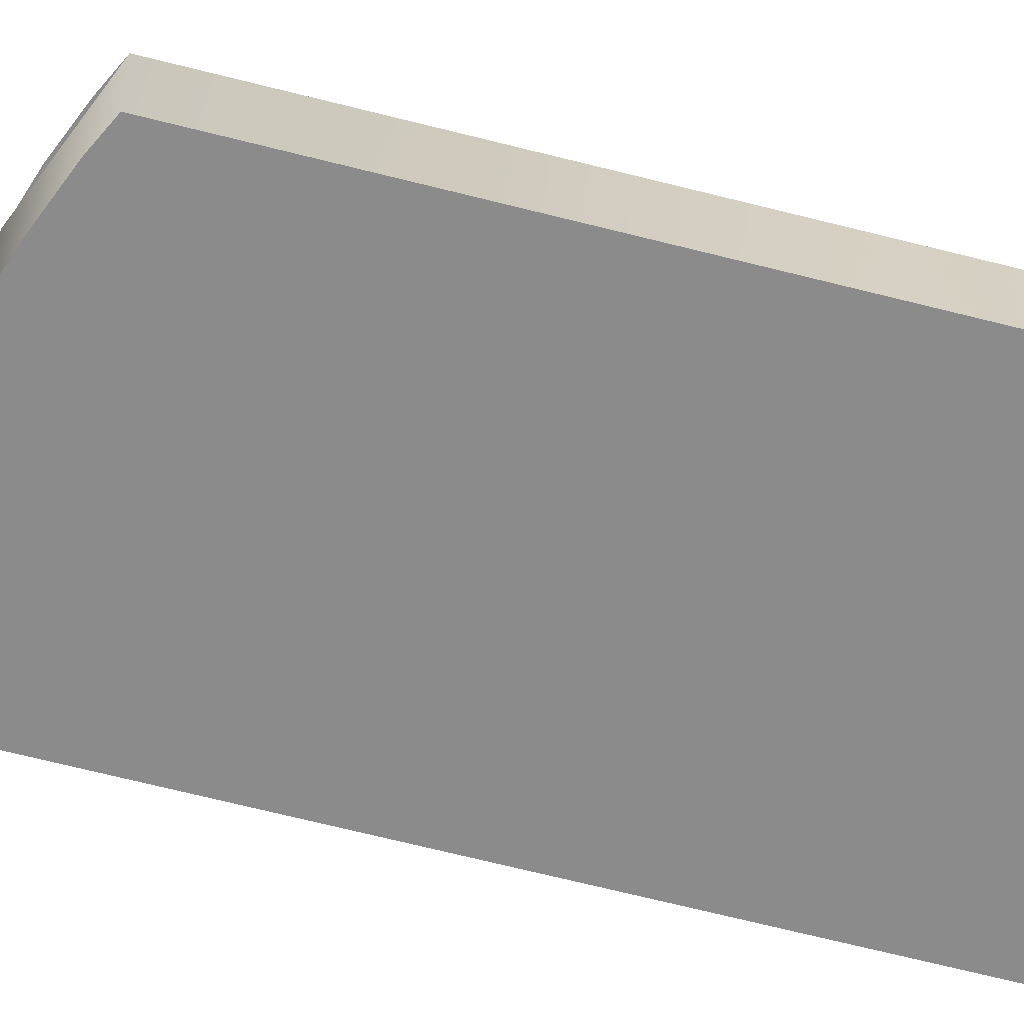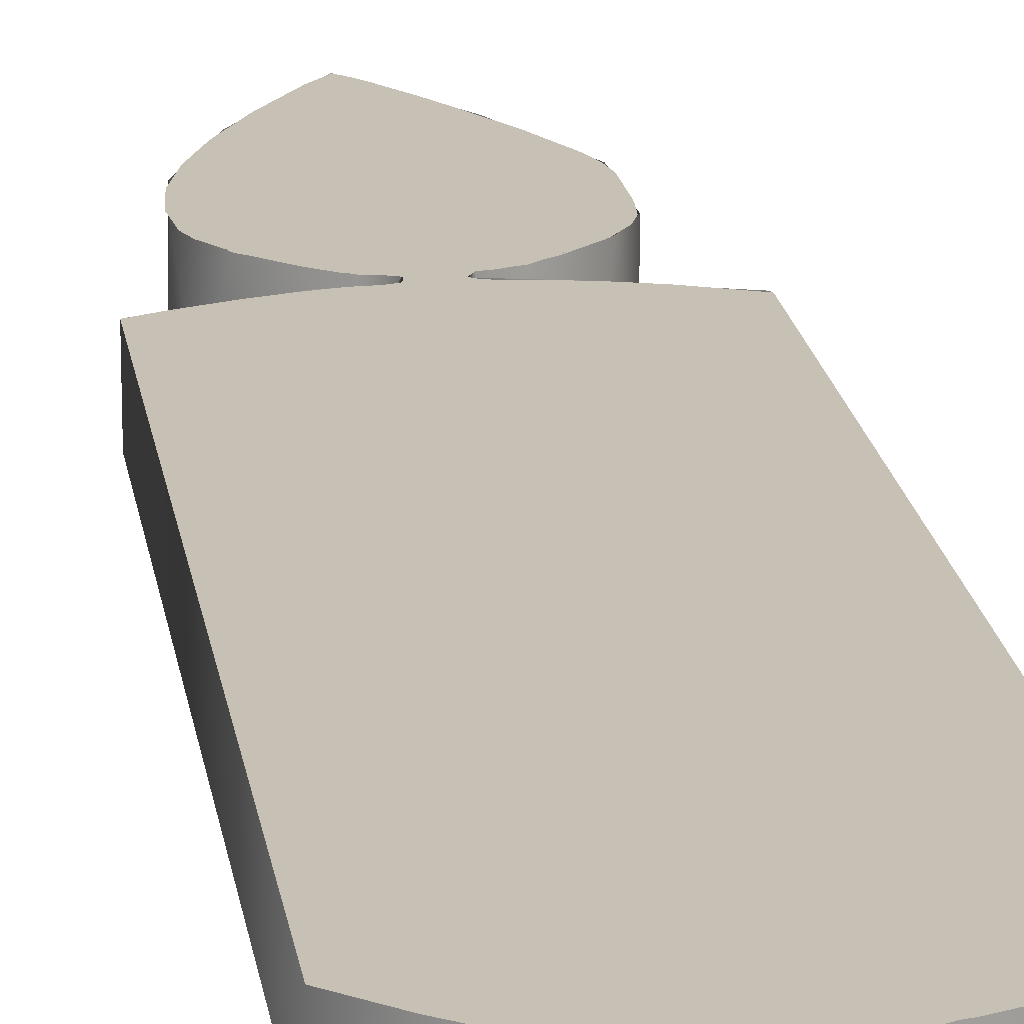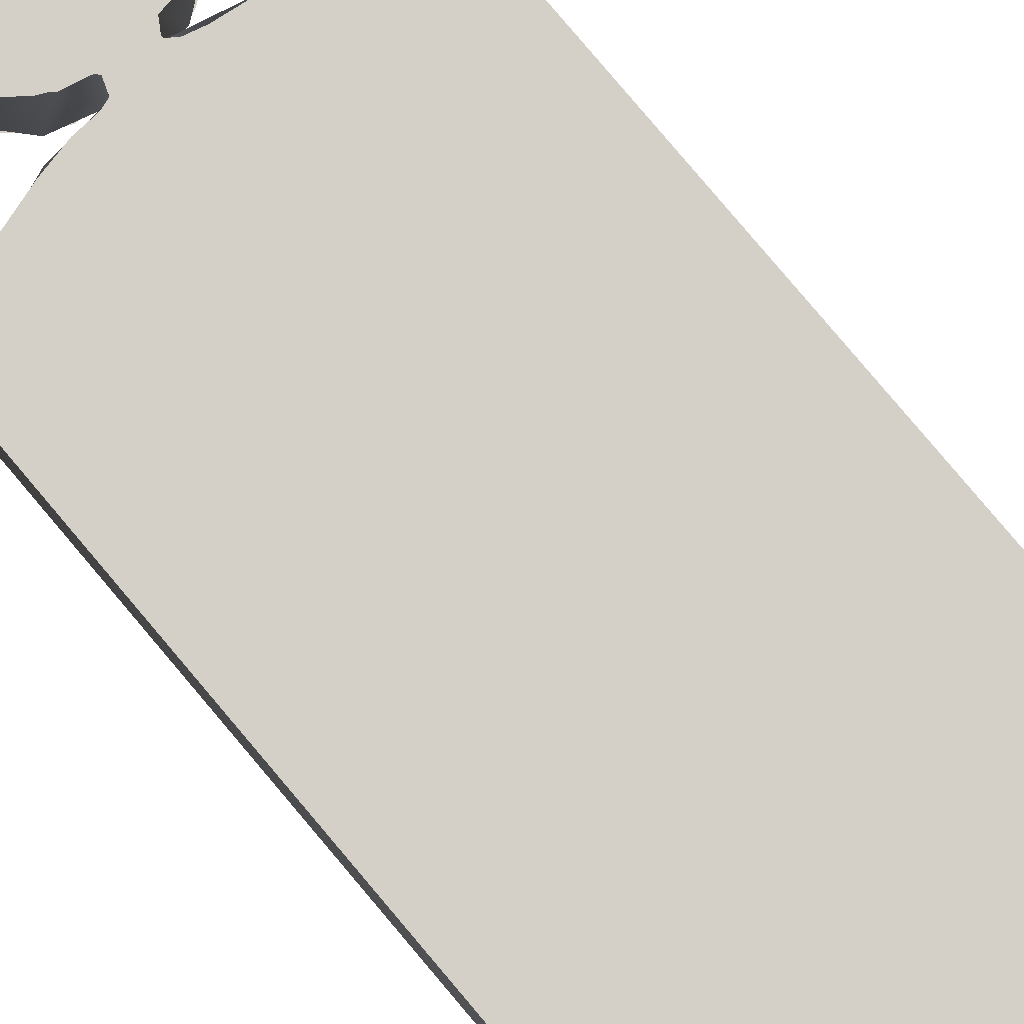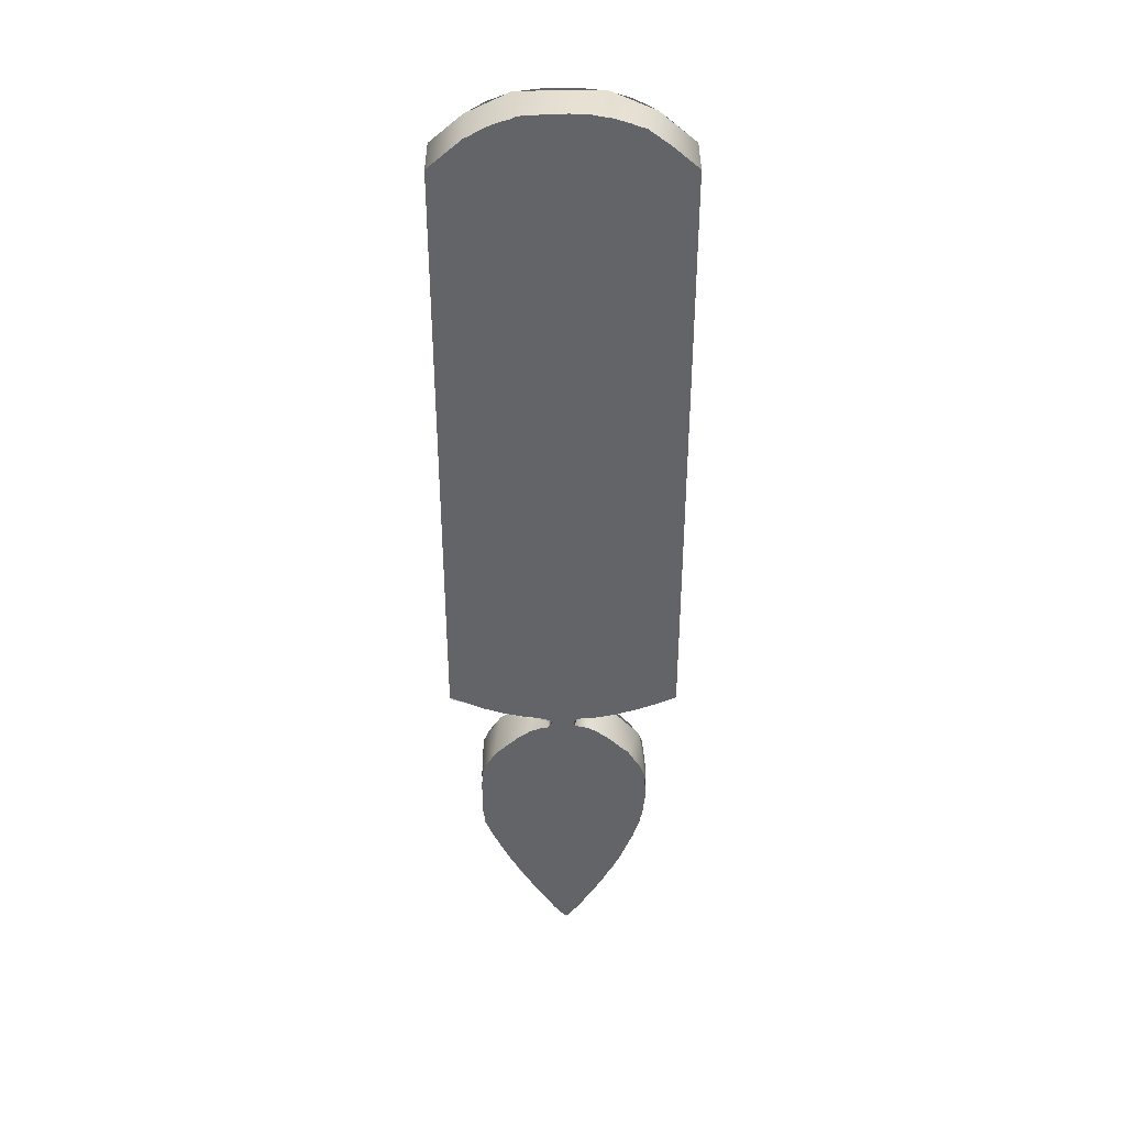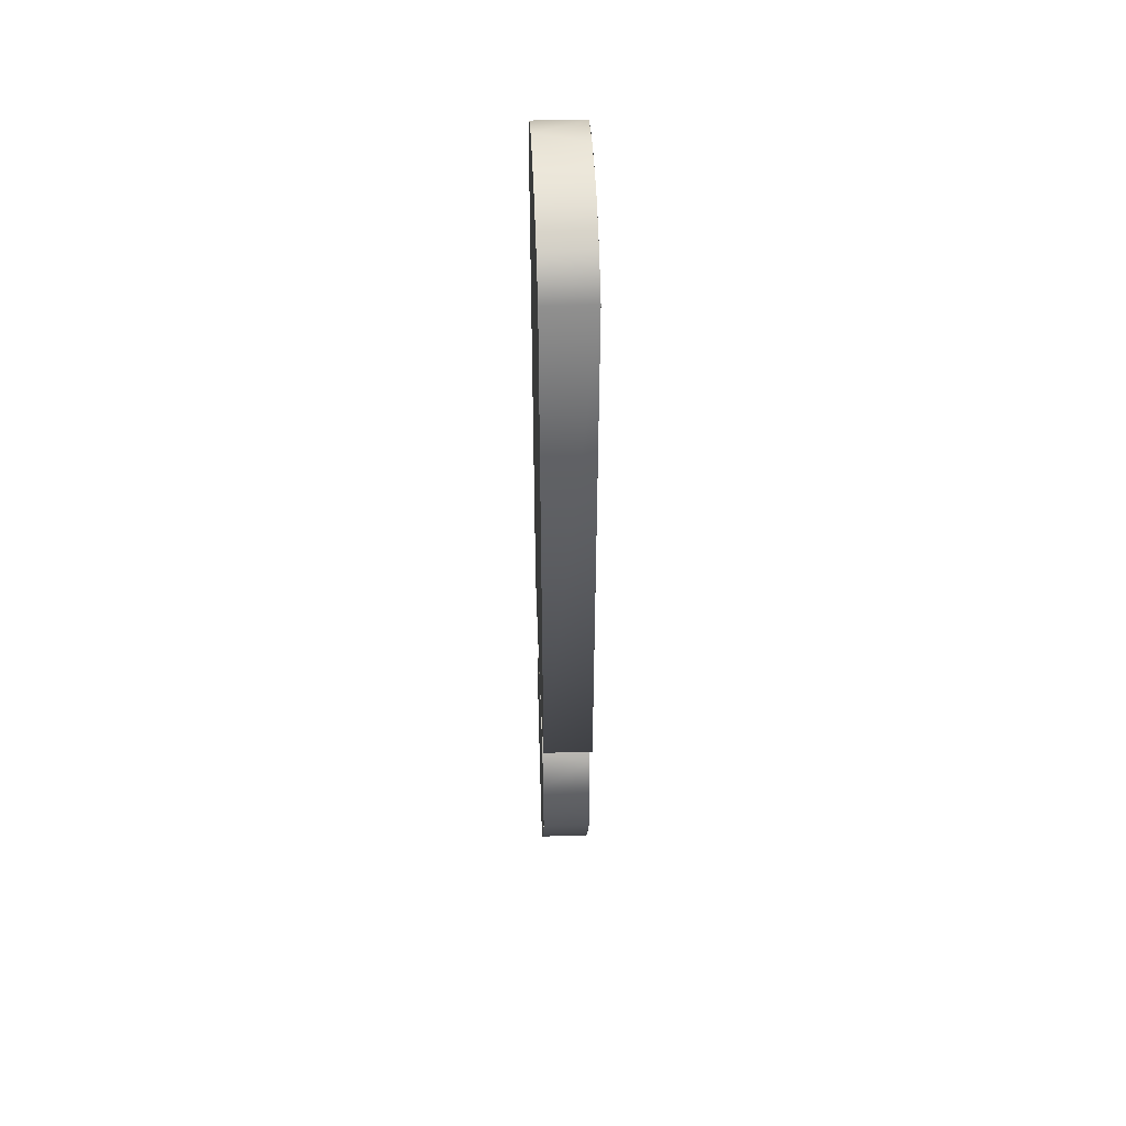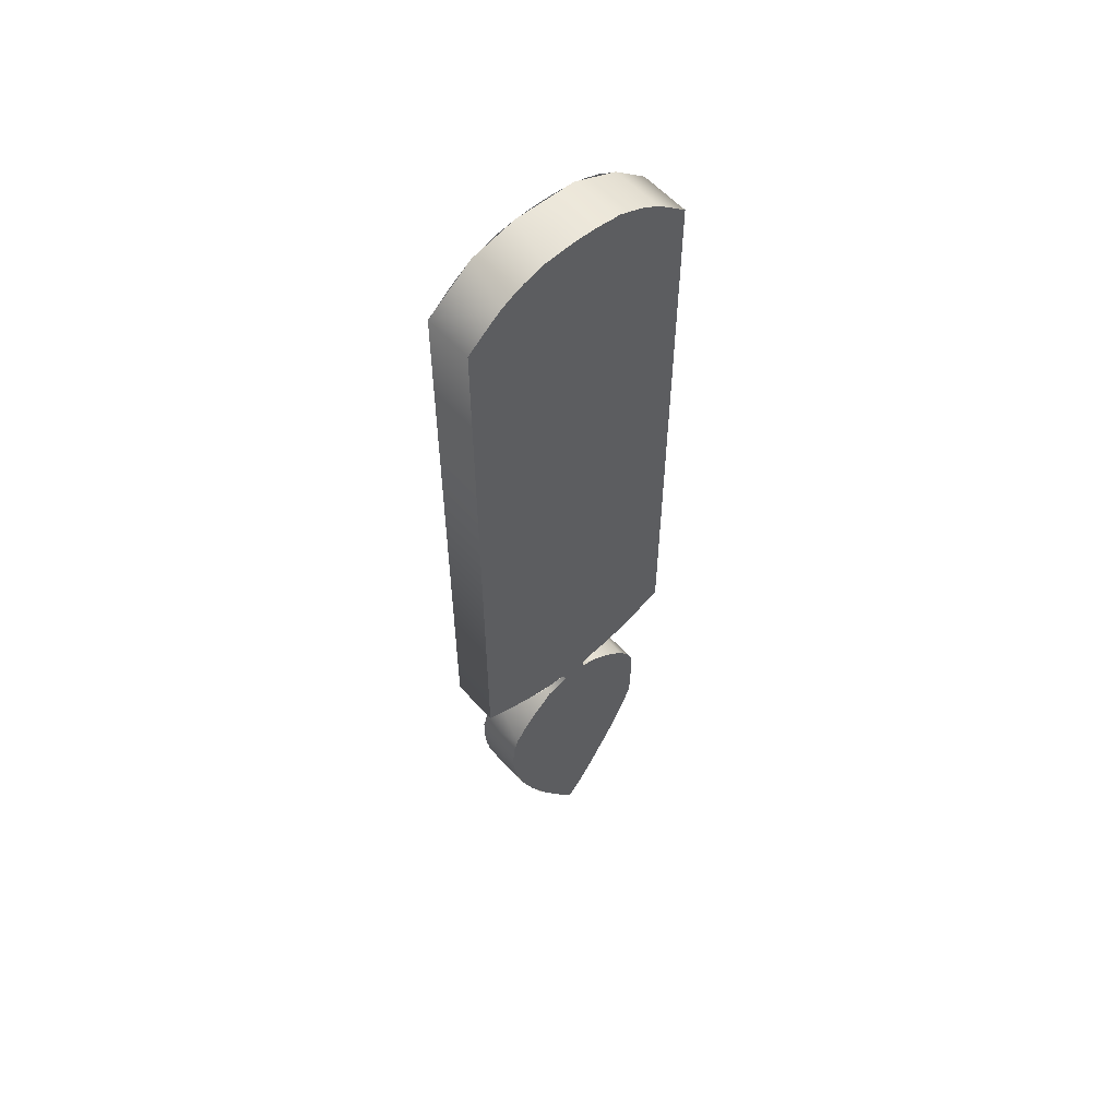
<metadata>
{"format":"obj","ext":"obj","renderer":"f3d","projection":"perspective","resolution":1024,"background":"white","views":[{"elev":-63.8,"azim":-104.7,"up":"+Y"},{"elev":18.5,"azim":-8.1,"up":"+Y"},{"elev":80.0,"azim":-40.1,"up":"+Y"},{"elev":38.7,"azim":179.9,"up":"+Z"},{"elev":49.2,"azim":87.5,"up":"+Z"},{"elev":57.5,"azim":-41.3,"up":"+Z"}]}
</metadata>
<code>
o Curve_Curve.2029
v -0.005028 0.015 -0.1451
v -0.000187 0.015 -0.1492
v -0.00132 0.015 -0.1498
v 0.002869 0.015 -0.1453
v 0.009125 0.015 -0.1358
v -0.01278 0.015 -0.1326
v 0.01822 0.015 -0.12
v -0.01896 0.015 -0.1206
v -0.02339 0.015 -0.1095
v 0.02377 0.015 -0.1085
v -0.02607 0.015 -0.09943
v 0.02532 0.015 -0.104
v 0.02624 0.015 -0.0991
v -0.027 0.015 -0.09028
v 0.02637 0.015 -0.08654
v -0.02612 0.015 -0.08154
v 0.02588 0.015 -0.08075
v -0.02471 0.015 -0.0778
v 0.02453 0.015 -0.07693
v -0.02193 0.015 -0.0736
v 0.0211 0.015 -0.07174
v -0.01819 0.015 -0.06921
v 0.01462 0.015 -0.06557
v -0.01406 0.015 -0.06521
v -0.01013 0.015 -0.06221
v 0.009814 0.015 -0.06236
v 0.007028 0.015 -0.0611
v -0.007497 0.015 -0.06098
v 0.004663 0.015 -0.06074
v -0.005499 0.015 -0.06078
v -0.004162 0.015 -0.06021
v 0.003677 0.015 -0.05982
v -0.003499 0.015 -0.05924
v 0.003472 0.015 -0.05856
v -0.003534 0.015 -0.05829
v -0.004114 0.015 -0.05742
v 0.004847 0.015 -0.0575
v 0.007869 0.015 -0.0567
v -0.006146 0.015 -0.05679
v -0.01003 0.015 -0.0566
v 0.01308 0.015 -0.05598
v -0.01531 0.015 -0.05549
v 0.01919 0.015 -0.0545
v -0.02178 0.015 -0.0536
v 0.02516 0.015 -0.05254
v -0.02989 0.015 -0.05051
v 0.03542 0.015 -0.04795
v 0.03542 0.015 0.1347
v -0.02727 0.015 0.1417
v 0.02592 0.015 0.1429
v -0.02291 0.015 0.1449
v 0.01971 0.015 0.1465
v -0.01747 0.015 0.1475
v 0.01515 0.015 0.1483
v -0.01271 0.015 0.1489
v 0.01017 0.015 0.1495
v -0.007481 0.015 0.1499
v 0.004686 0.015 0.1501
v -0.001636 0.015 0.1502
v -0.000187 0 -0.1492
v -0.005028 0 -0.1451
v -0.00132 0 -0.1498
v 0.002869 0 -0.1453
v 0.009125 0 -0.1358
v -0.01278 0 -0.1326
v 0.01822 0 -0.12
v -0.01896 0 -0.1206
v -0.02339 0 -0.1095
v 0.02377 0 -0.1085
v -0.02607 0 -0.09943
v 0.02532 0 -0.104
v 0.02624 0 -0.0991
v -0.027 0 -0.09028
v 0.02637 0 -0.08654
v -0.02612 0 -0.08154
v 0.02588 0 -0.08075
v -0.02471 0 -0.0778
v 0.02453 0 -0.07693
v -0.02193 0 -0.0736
v 0.0211 0 -0.07174
v -0.01819 0 -0.06921
v 0.01462 0 -0.06557
v -0.01406 0 -0.06521
v -0.01013 0 -0.06221
v 0.009814 0 -0.06236
v 0.007028 0 -0.0611
v -0.007497 0 -0.06098
v 0.004663 0 -0.06074
v -0.005499 0 -0.06078
v -0.004162 0 -0.06021
v 0.003677 0 -0.05982
v -0.003499 0 -0.05924
v 0.003472 0 -0.05856
v -0.003534 0 -0.05829
v -0.004114 0 -0.05742
v 0.004847 0 -0.0575
v 0.007869 0 -0.0567
v -0.006146 0 -0.05679
v -0.01003 0 -0.0566
v 0.01308 0 -0.05598
v -0.01928 0 -0.05445
v 0.01919 0 -0.0545
v 0.02516 0 -0.05254
v -0.02989 0 -0.05051
v 0.03542 0 -0.04795
v -0.02727 -0 0.1417
v 0.02592 -0 0.1429
v -0.02291 -0 0.1449
v 0.01971 -0 0.1465
v -0.01747 -0 0.1475
v 0.01515 -0 0.1483
v -0.01271 -0 0.1489
v 0.01017 -0 0.1495
v -0.007481 -0 0.1499
v 0.004686 -0 0.1501
v -0.001636 -0 0.1502
v -0.001132 0 -0.1502
v -0.001182 0.015 -0.1502
v 0.01417 0.015 -0.1276
v 0.01494 0 -0.1263
v 0.02621 0.015 -0.08124
v 0.02592 0 -0.103
v 0.0257 0.015 -0.1037
v 0.01054 0.015 -0.06242
v 0.02037 0 -0.07052
v 0.02203 0.015 -0.0728
v 0.003205 0.015 -0.0584
v 0.004113 0 -0.06053
v 0.01515 0.015 -0.05559
v 0.003812 0 -0.05771
v 0.03521 0.015 -0.04866
v 0.02292 0 -0.05342
v 0.02524 0.015 0.1435
v 0.02584 -0 0.143
v 0.01137 0.015 0.1496
v 0.01299 -0 0.1493
v -0.007336 0.015 0.1499
v -0.01137 -0 0.1496
v -0.02133 0.015 0.1462
v -0.01394 0.015 -0.05611
v -0.01418 0 -0.05611
v -0.03539 0.015 -0.04801
v -0.02097 0.015 -0.07171
v -0.01077 0 -0.06203
v -0.008279 0.015 -0.06111
v -0.0269 0.015 -0.08454
v -0.02487 0 -0.07771
v 0.02609 0 -0.08073
v 0.008305 0 -0.06146
v 0.03542 -0 0.1347
v -0.02471 -0 0.1438
v -0.03542 0.015 0.1347
v -0.03542 -0 0.1347
v -0.0354 0 -0.04799
v -0.004608 0.015 -0.05704
v -0.004487 0 -0.05709
v -0.003523 0.015 -0.05999
v -0.003593 0 -0.06008
v -0.02706 0 -0.08853
v -0.02542 0.015 -0.1033
v -0.02505 0 -0.1047
v -0.01692 0.015 -0.1251
v -0.01606 0 -0.1268
f 1 2 3
f 1 4 2
f 1 5 4
f 6 5 1
f 6 7 5
f 8 7 6
f 9 7 8
f 9 10 7
f 11 10 9
f 11 12 10
f 11 13 12
f 14 13 11
f 14 15 13
f 16 15 14
f 16 17 15
f 18 17 16
f 18 19 17
f 20 19 18
f 20 21 19
f 22 21 20
f 22 23 21
f 24 23 22
f 25 23 24
f 25 26 23
f 25 27 26
f 28 27 25
f 28 29 27
f 30 29 28
f 31 29 30
f 31 32 29
f 33 32 31
f 33 34 32
f 35 34 33
f 36 34 35
f 36 37 34
f 36 38 37
f 39 38 36
f 40 38 39
f 40 41 38
f 42 41 40
f 42 43 41
f 44 43 42
f 44 45 43
f 46 45 44
f 46 47 45
f 142 47 46
f 152 47 142
f 152 48 47
f 49 48 152
f 49 50 48
f 51 50 49
f 51 52 50
f 53 52 51
f 53 54 52
f 55 54 53
f 55 56 54
f 57 56 55
f 57 58 56
f 59 58 57
f 60 61 62
f 63 61 60
f 64 61 63
f 64 65 61
f 66 65 64
f 66 67 65
f 66 68 67
f 69 68 66
f 69 70 68
f 71 70 69
f 72 70 71
f 72 73 70
f 74 73 72
f 74 75 73
f 76 75 74
f 76 77 75
f 78 77 76
f 78 79 77
f 80 79 78
f 80 81 79
f 82 81 80
f 82 83 81
f 82 84 83
f 85 84 82
f 86 84 85
f 86 87 84
f 88 87 86
f 88 89 87
f 88 90 89
f 91 90 88
f 91 92 90
f 93 92 91
f 93 94 92
f 93 95 94
f 96 95 93
f 97 95 96
f 97 98 95
f 97 99 98
f 100 99 97
f 100 101 99
f 102 101 100
f 103 101 102
f 103 104 101
f 105 104 103
f 105 154 104
f 105 153 154
f 150 153 105
f 150 106 153
f 107 106 150
f 107 108 106
f 109 108 107
f 109 110 108
f 111 110 109
f 111 112 110
f 113 112 111
f 113 114 112
f 115 114 113
f 115 116 114
f 117 118 119 120
f 121 122 123
f 124 125 126
f 127 128 29
f 129 130 127
f 131 132 129
f 133 134 48
f 135 136 133
f 137 138 135
f 139 138 137
f 140 141 142
f 143 144 145
f 146 147 143
f 120 119 123 122
f 148 121 126 125
f 121 148 122
f 149 124 29 128
f 124 149 125
f 105 131 48 150
f 127 130 128
f 129 132 130
f 131 105 132
f 151 139 152 153
f 48 134 150
f 133 136 134
f 135 138 136
f 139 151 138
f 153 152 142 154
f 141 140 155 156
f 142 141 154
f 156 155 157 158
f 158 157 145 144
f 159 146 160 161
f 143 147 144
f 146 159 147
f 161 160 162 163
f 163 162 118 117

</code>
